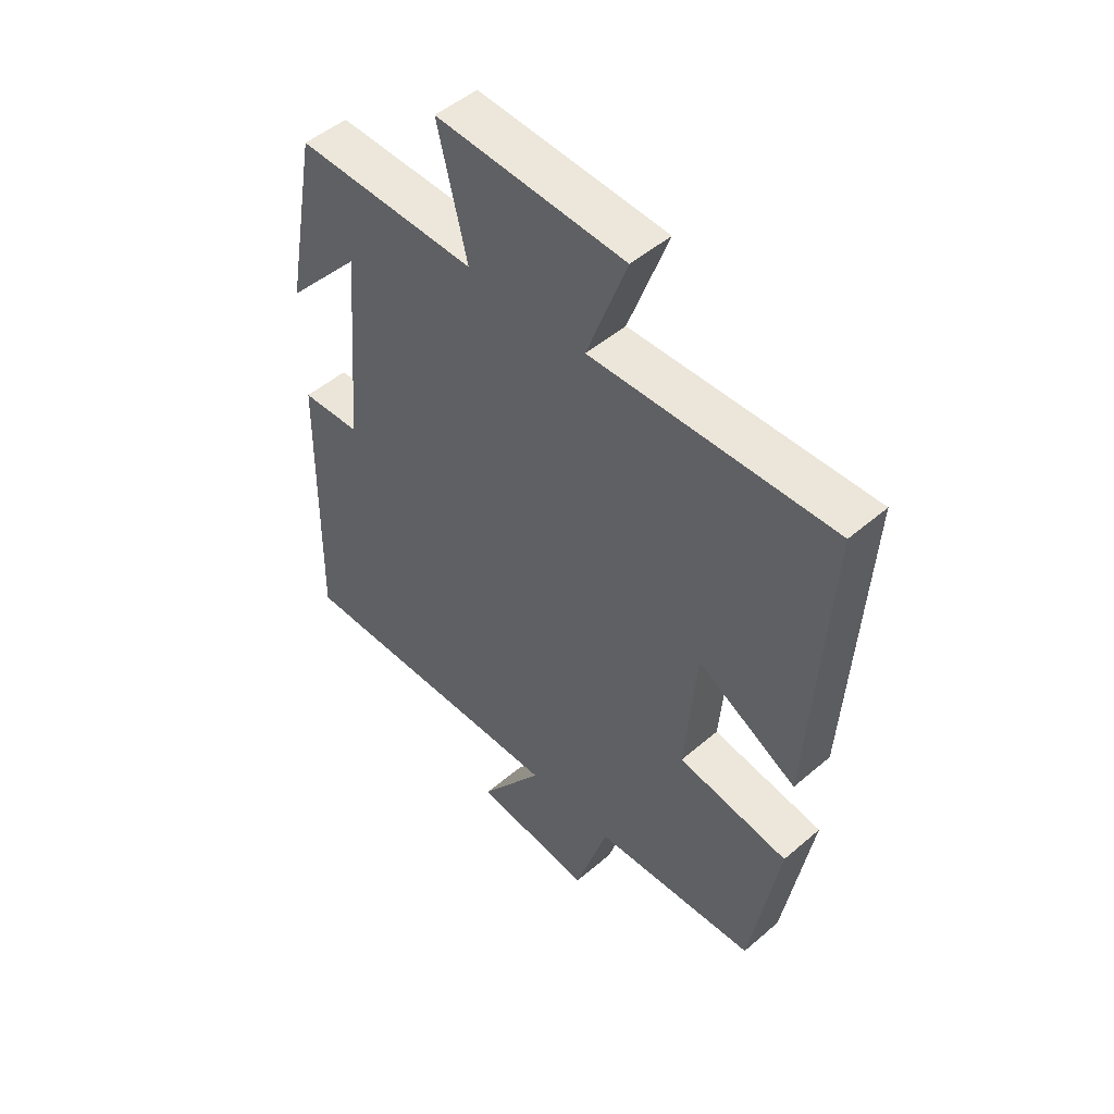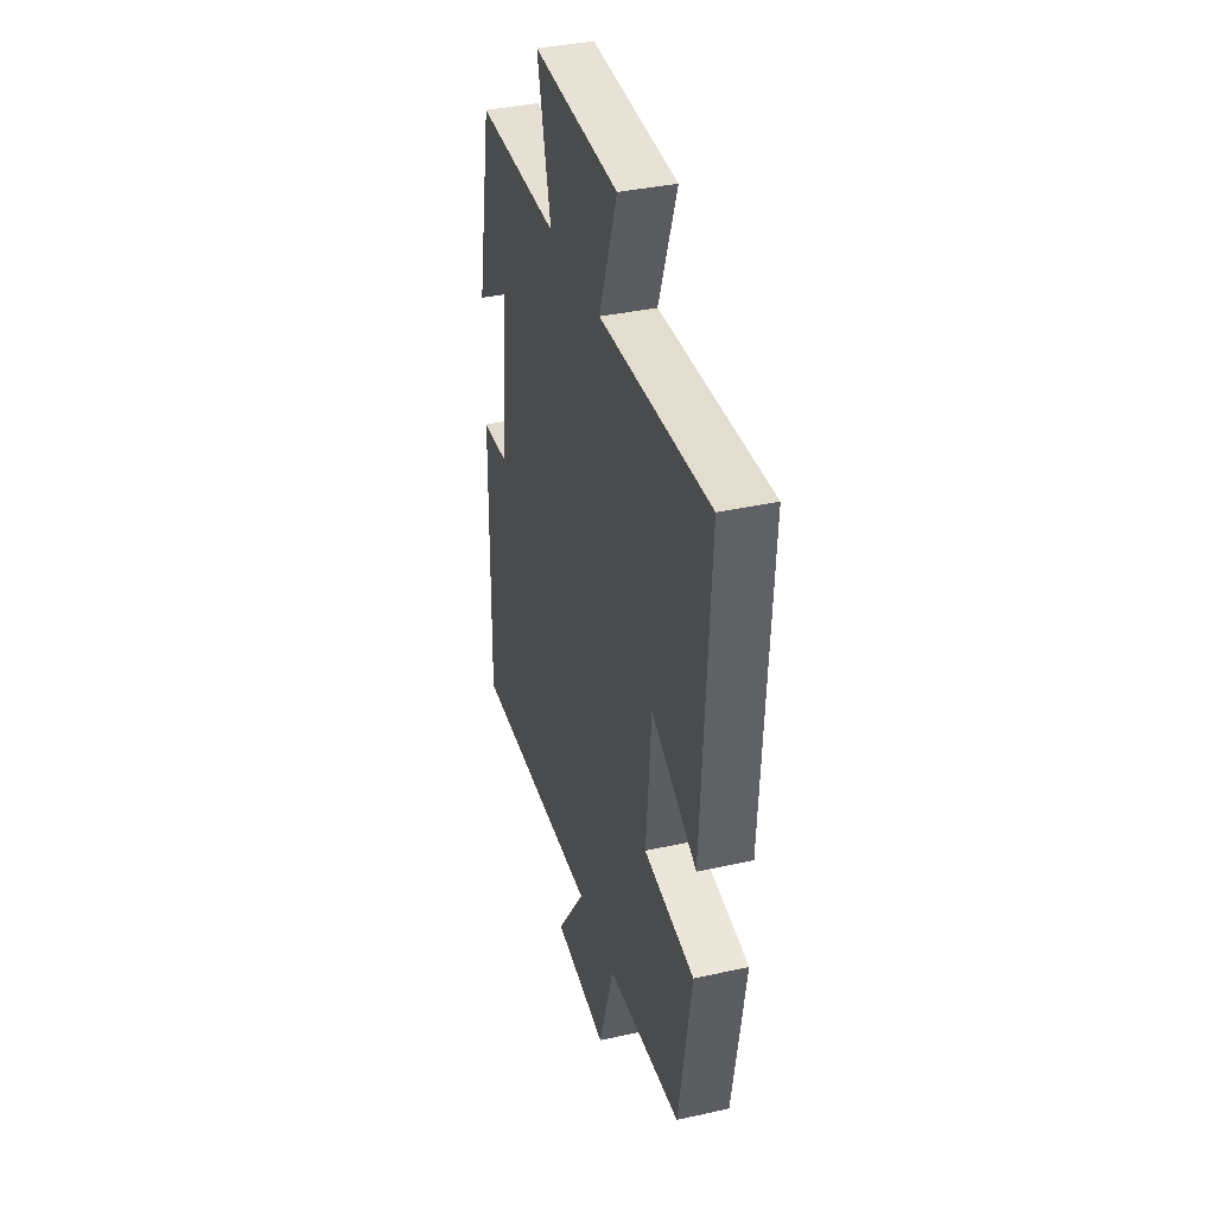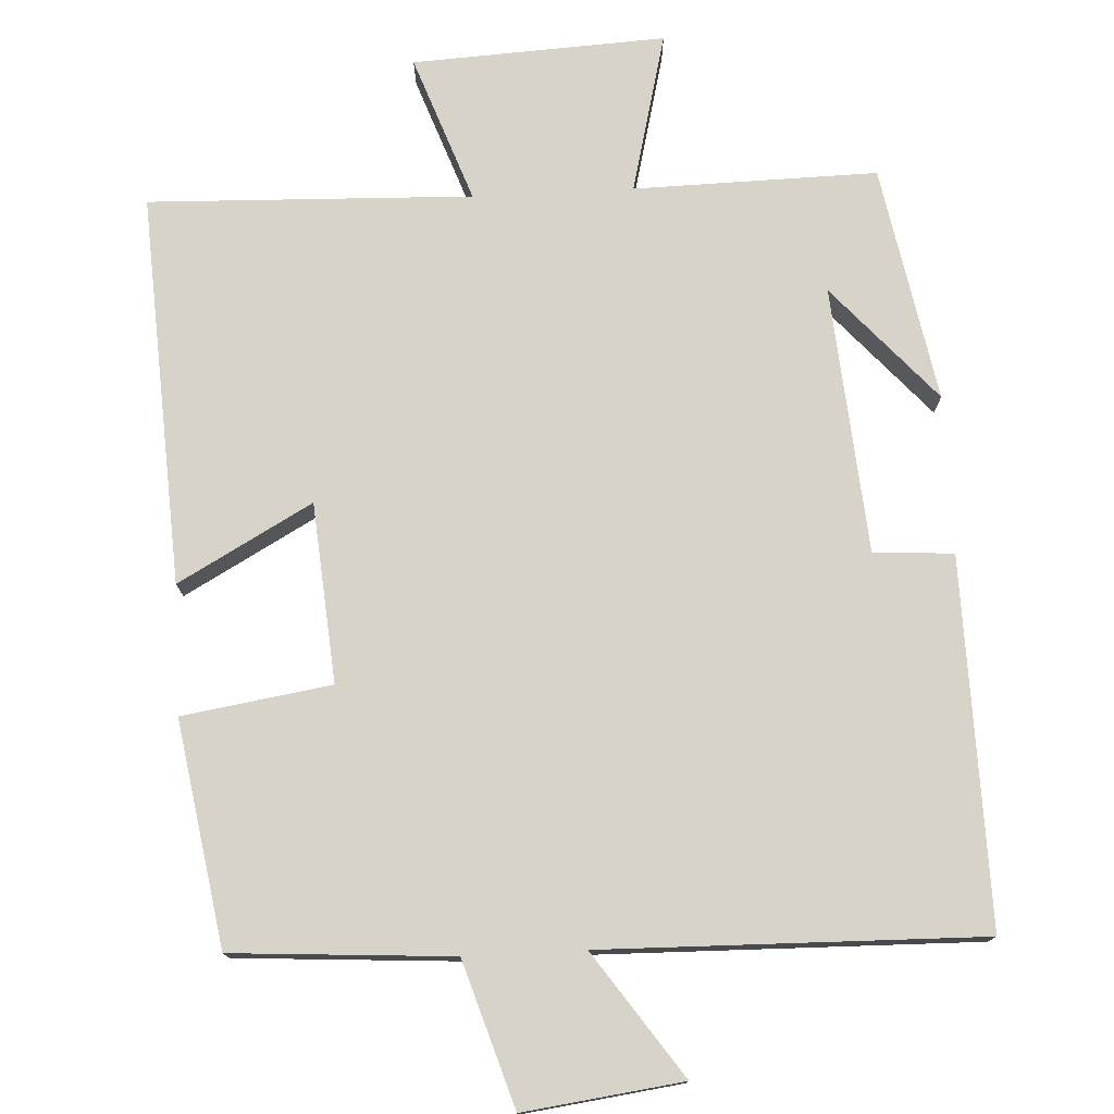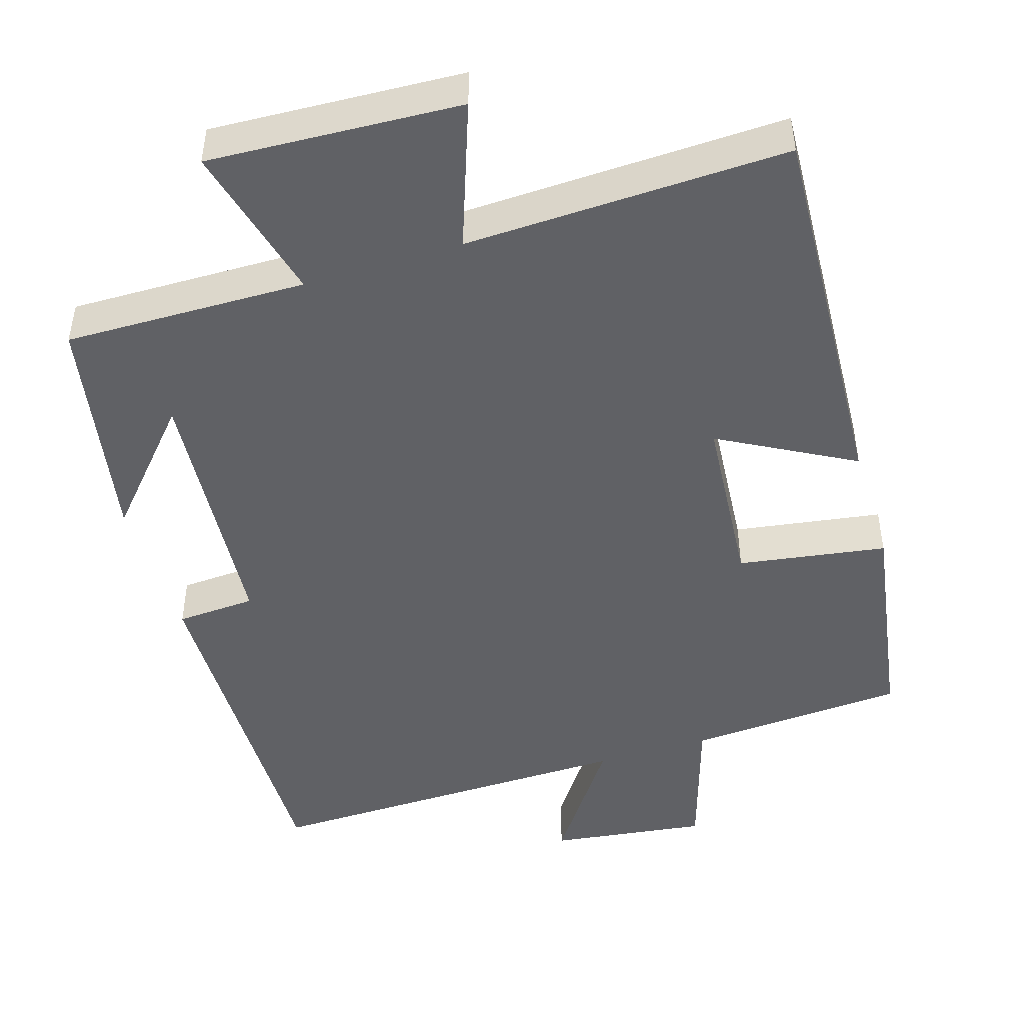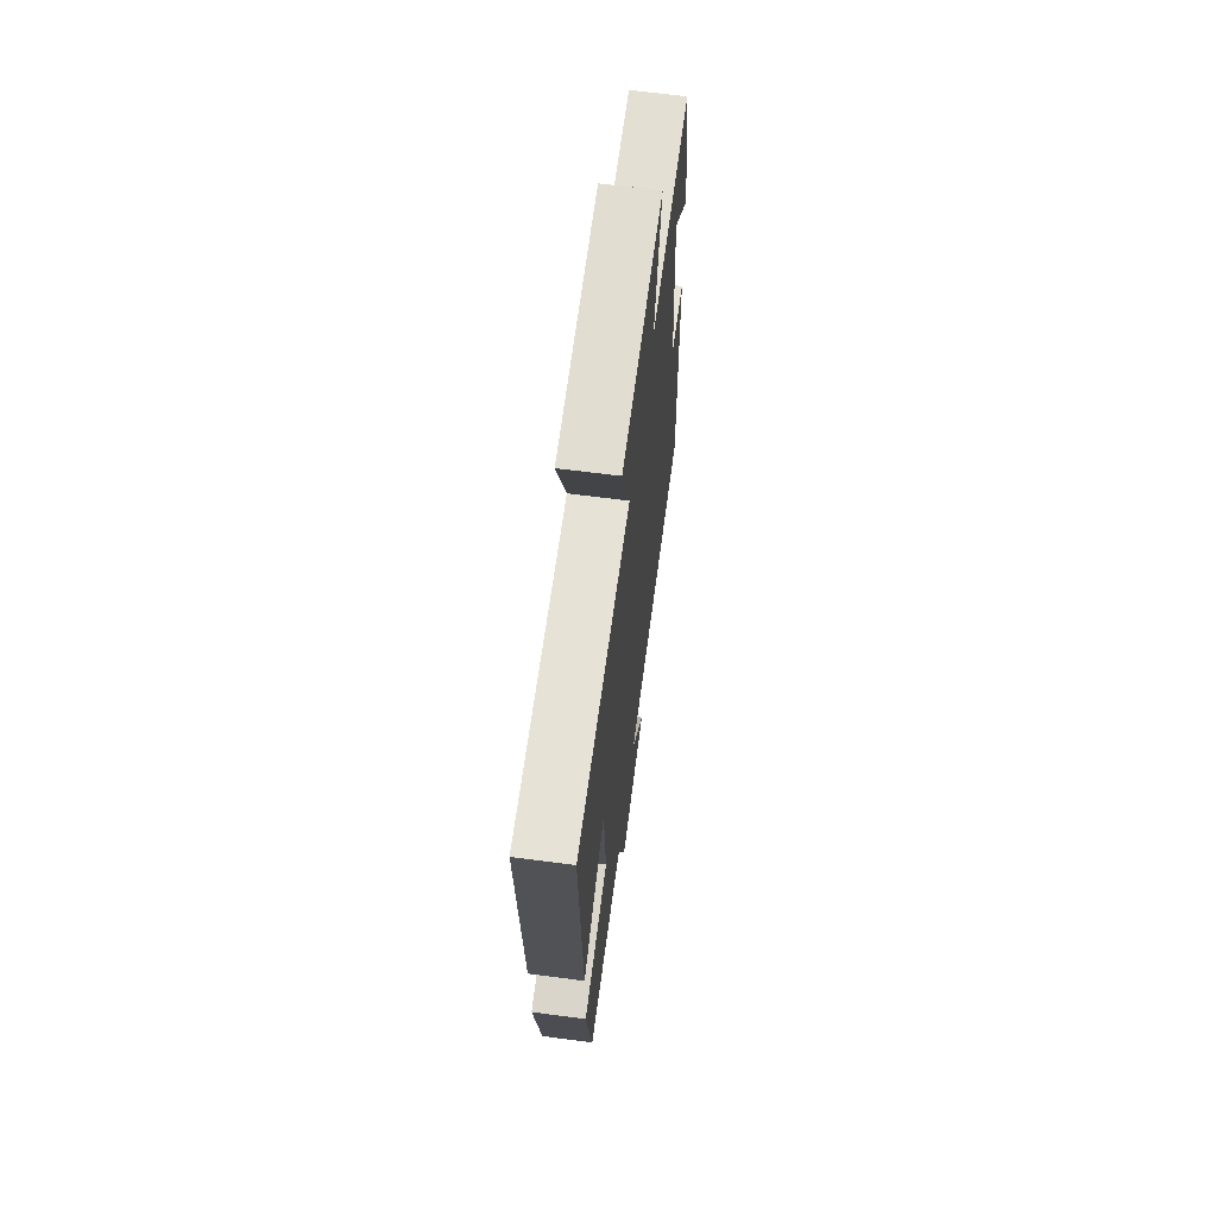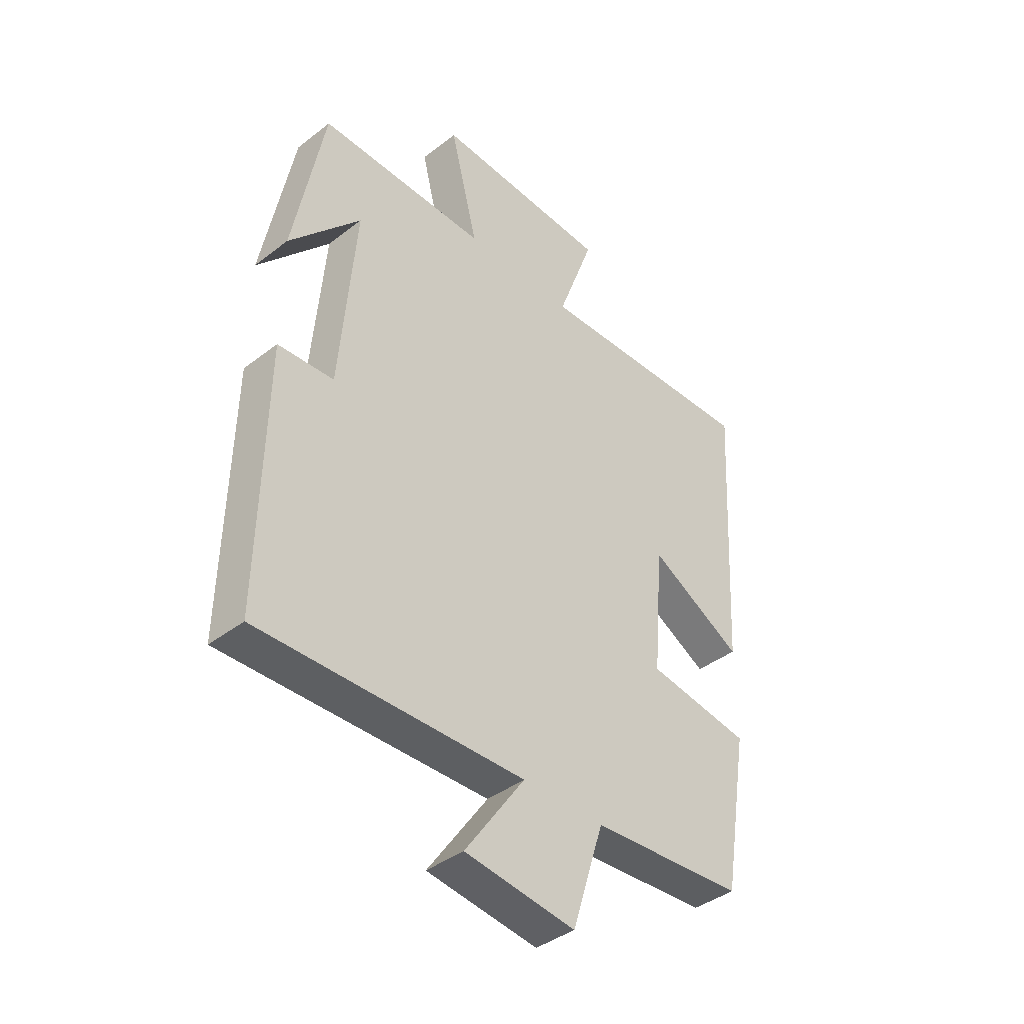
<metadata>
{"format":"obj","ext":"obj","renderer":"f3d","projection":"perspective","resolution":1024,"background":"white","views":[{"elev":49.6,"azim":46.6,"up":"+Z"},{"elev":36.9,"azim":73.9,"up":"+Z"},{"elev":76.3,"azim":177.1,"up":"+Y"},{"elev":-47.1,"azim":17.3,"up":"+Y"},{"elev":65.6,"azim":97.5,"up":"+Z"},{"elev":-40.4,"azim":-46.5,"up":"+Z"}]}
</metadata>
<code>
v -0.441 0.07 0.506
v -0.116 0.07 0.5
v -0.169 0.07 0.714
v 0.169 0.07 0.696
v 0.098 0.07 0.5
v 0.53 0.07 0.514
v 0.5 0.07 -0.009
v 0.321 0.07 0.09
v 0.301 0.07 -0.15
v 0.5 0.07 -0.181
v 0.45 0.07 -0.481
v 0.156 0.07 -0.5
v 0.095 0.07 -0.693
v -0.117 0.07 -0.665
v -0.002 0.07 -0.5
v -0.509 0.07 -0.509
v -0.5 0.07 -0.019
v -0.393 0.07 -0.013
v -0.363 0.07 0.345
v -0.5 0.07 0.191
v -0.441 0 0.506
v -0.116 0 0.5
v -0.169 0 0.714
v 0.169 0 0.696
v 0.098 0 0.5
v 0.53 0 0.514
v 0.5 0 -0.009
v 0.321 0 0.09
v 0.301 0 -0.15
v 0.5 0 -0.181
v 0.45 0 -0.481
v 0.156 0 -0.5
v 0.095 0 -0.693
v -0.117 0 -0.665
v -0.002 0 -0.5
v -0.509 0 -0.509
v -0.5 0 -0.019
v -0.393 0 -0.013
v -0.363 0 0.345
v -0.5 0 0.191
f 19 20 1
f 15 16 17 18
f 15 18 19
f 12 13 14 15
f 11 12 15
f 10 11 15
f 9 10 15
f 8 9 15 19
f 5 6 7 8
f 5 8 19
f 2 3 4 5
f 2 5 19
f 1 2 19
f 21 40 39
f 38 37 36 35
f 39 38 35
f 35 34 33 32
f 35 32 31
f 35 31 30
f 35 30 29
f 39 35 29 28
f 28 27 26 25
f 39 28 25
f 25 24 23 22
f 39 25 22
f 39 22 21
f 1 21 22 2
f 2 22 23 3
f 3 23 24 4
f 4 24 25 5
f 5 25 26 6
f 6 26 27 7
f 7 27 28 8
f 8 28 29 9
f 9 29 30 10
f 10 30 31 11
f 11 31 32 12
f 12 32 33 13
f 13 33 34 14
f 14 34 35 15
f 15 35 36 16
f 16 36 37 17
f 17 37 38 18
f 18 38 39 19
f 19 39 40 20
f 20 40 21 1

</code>
